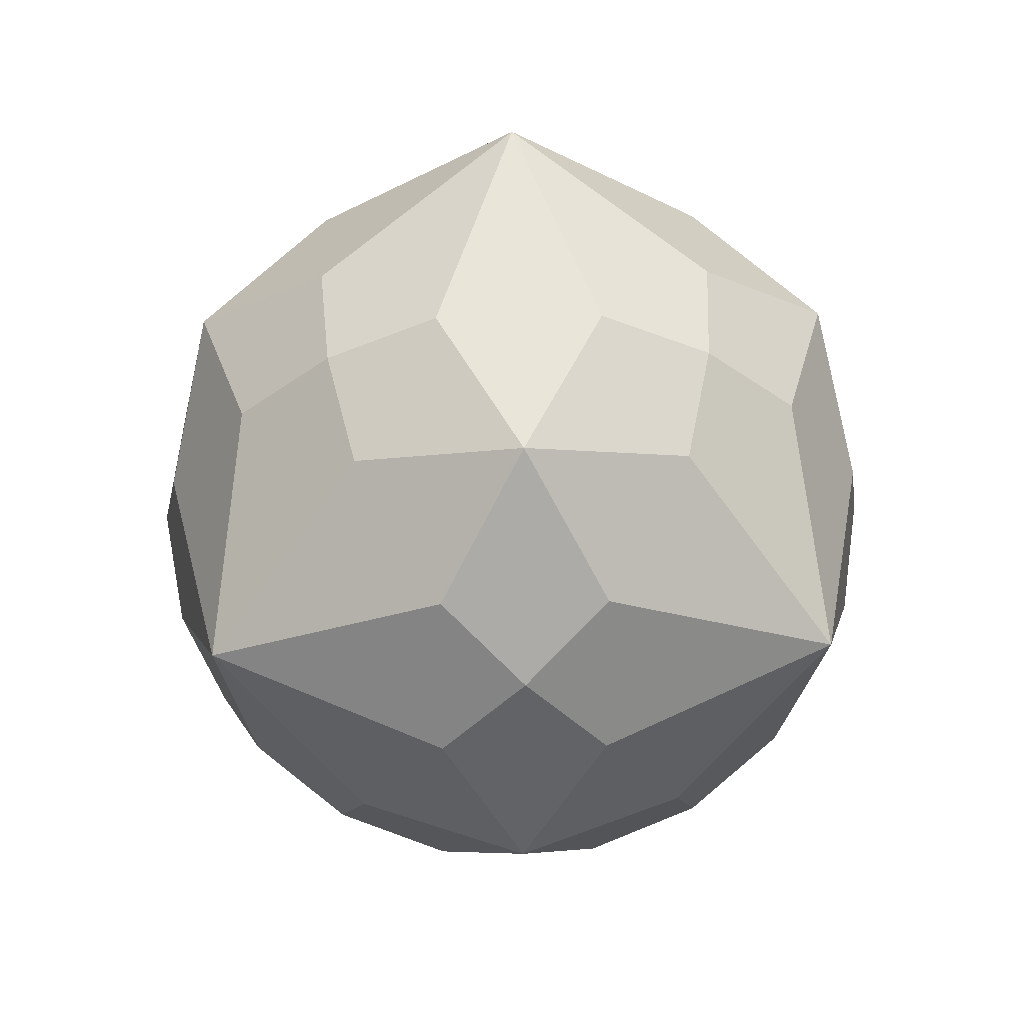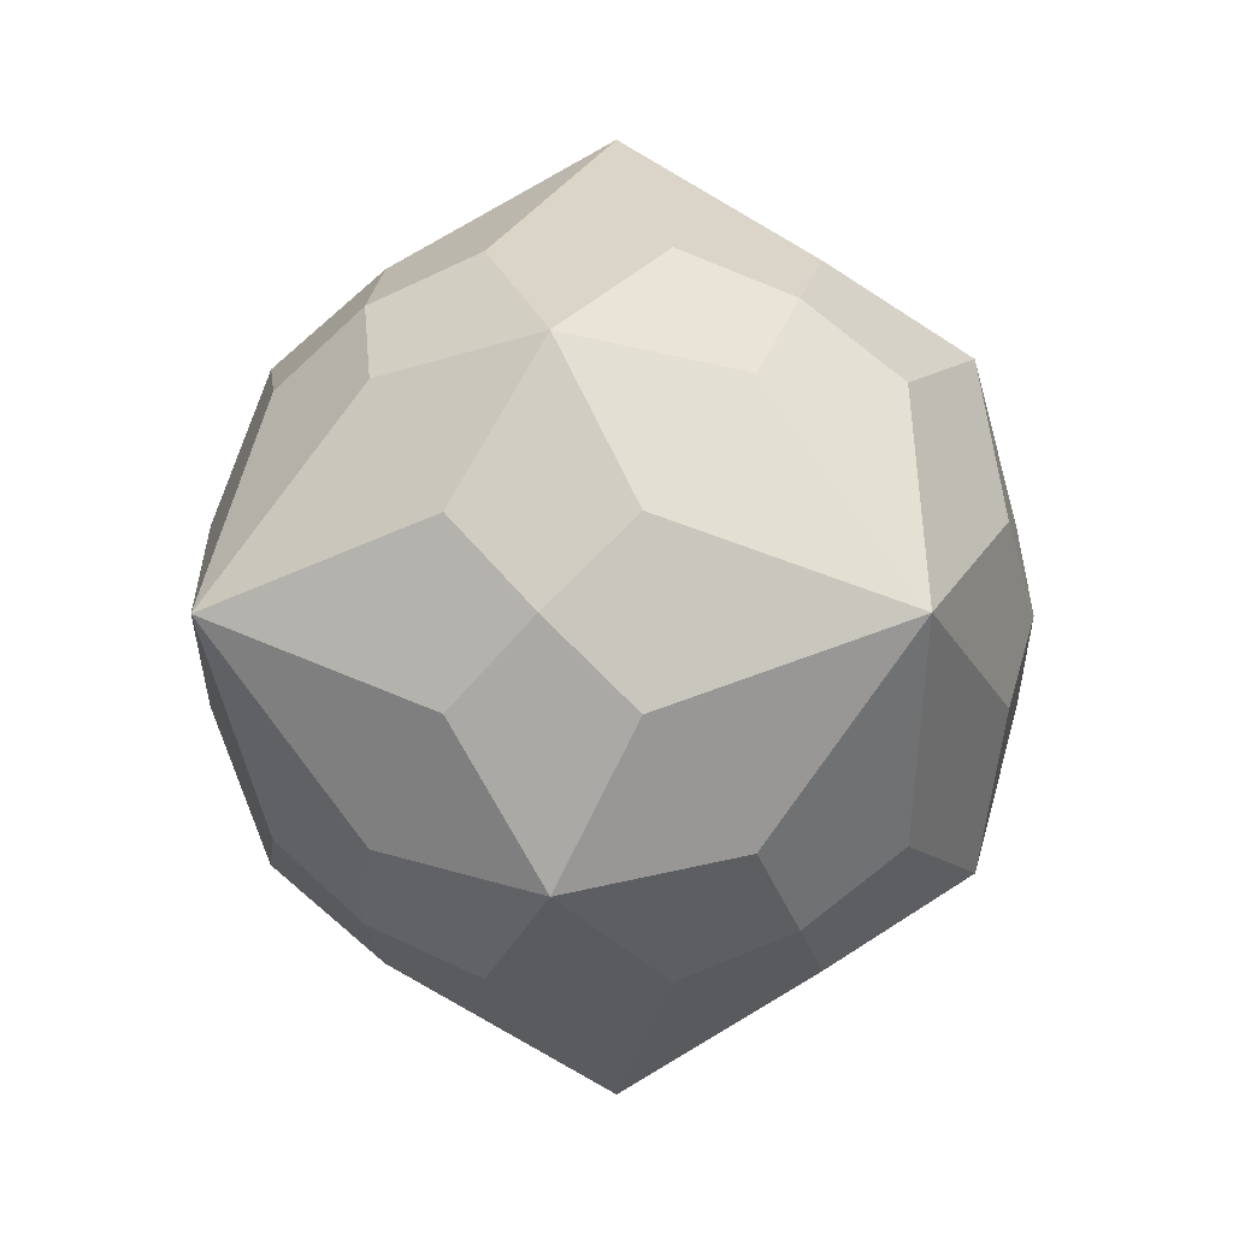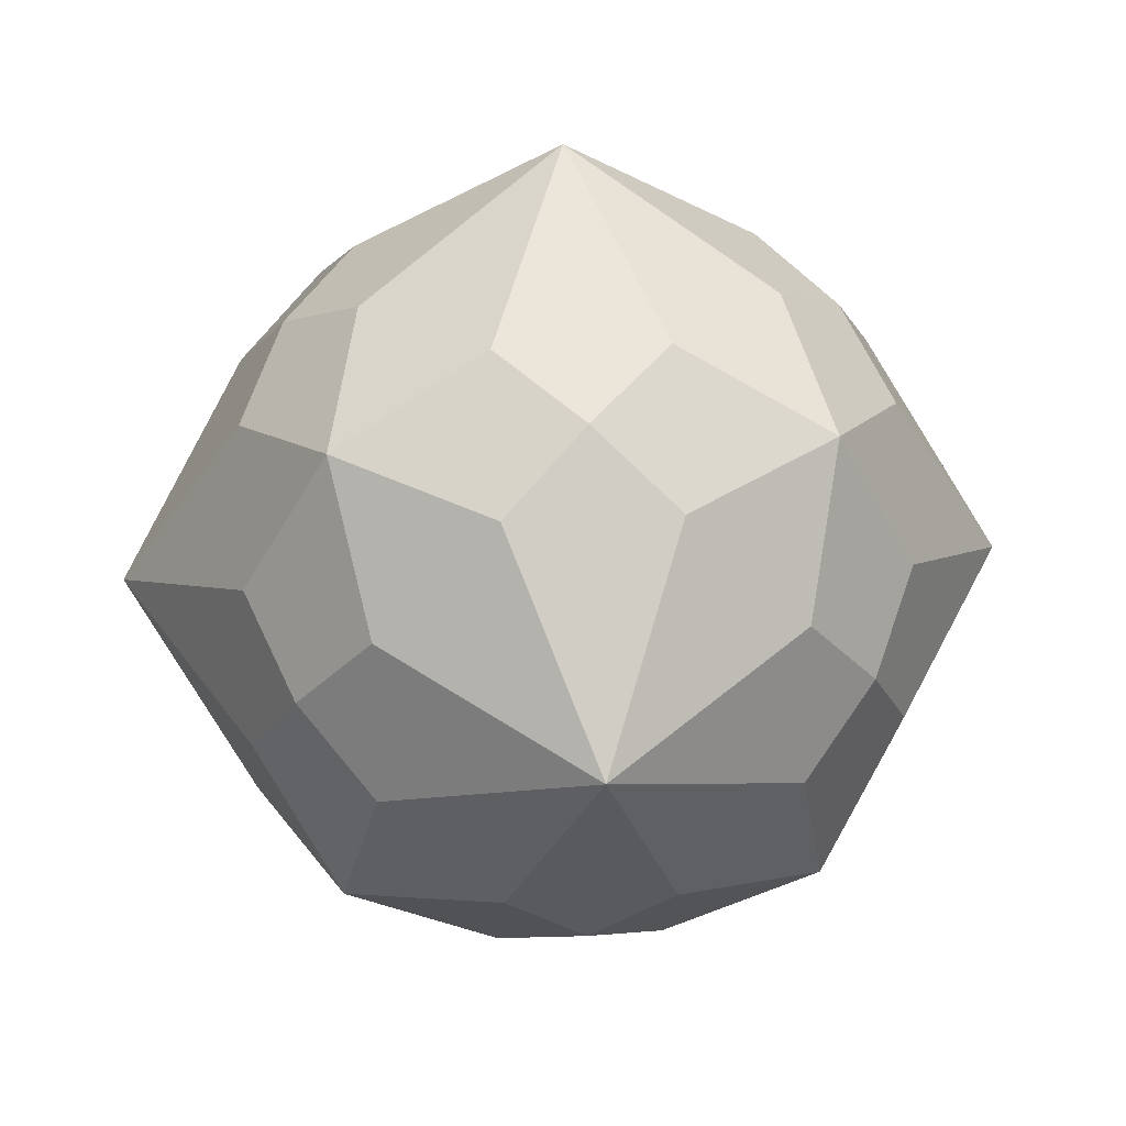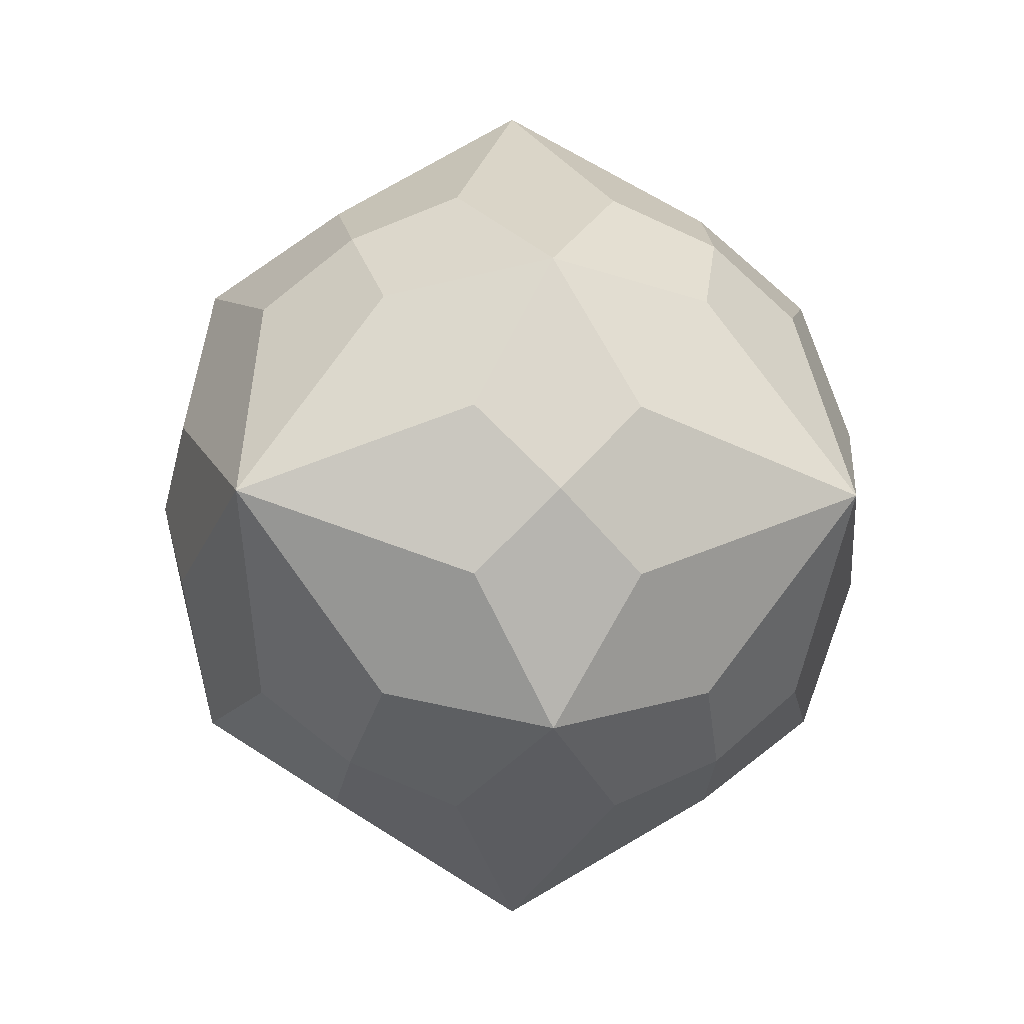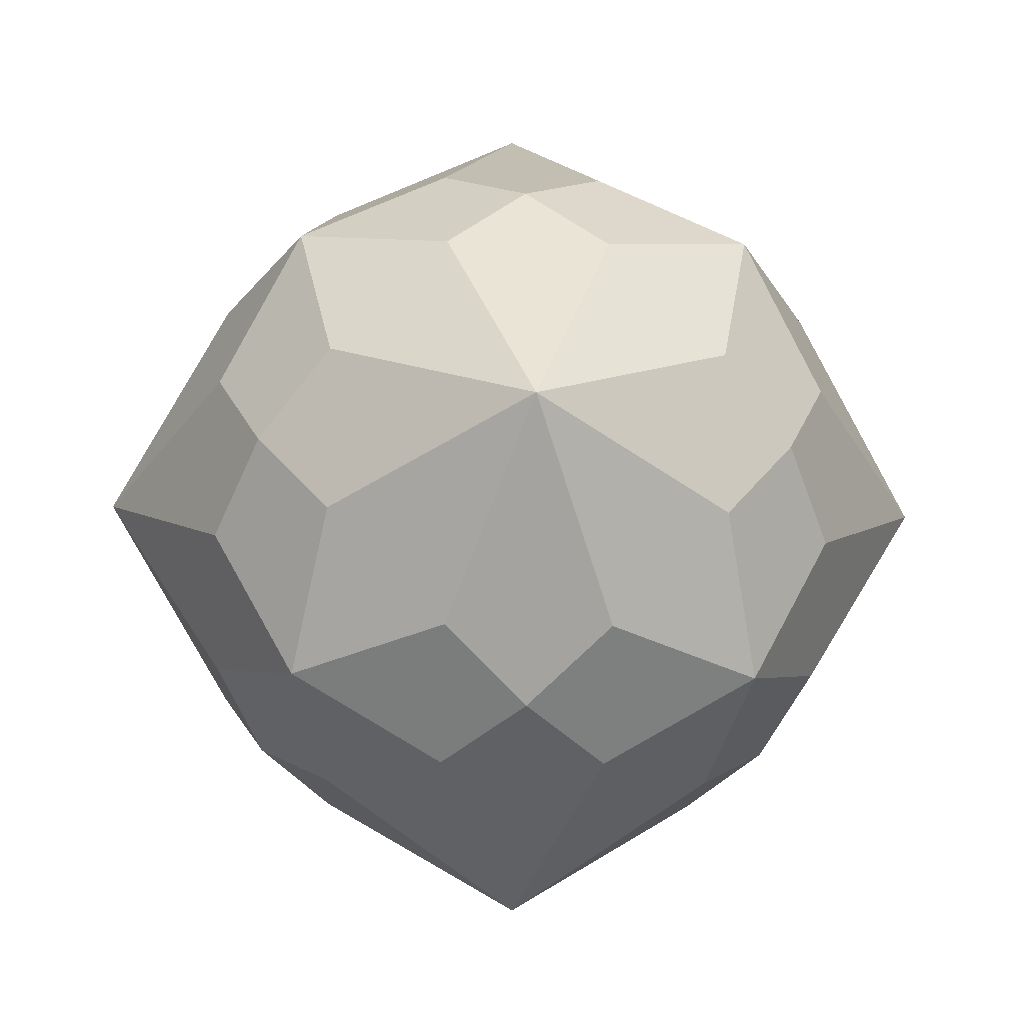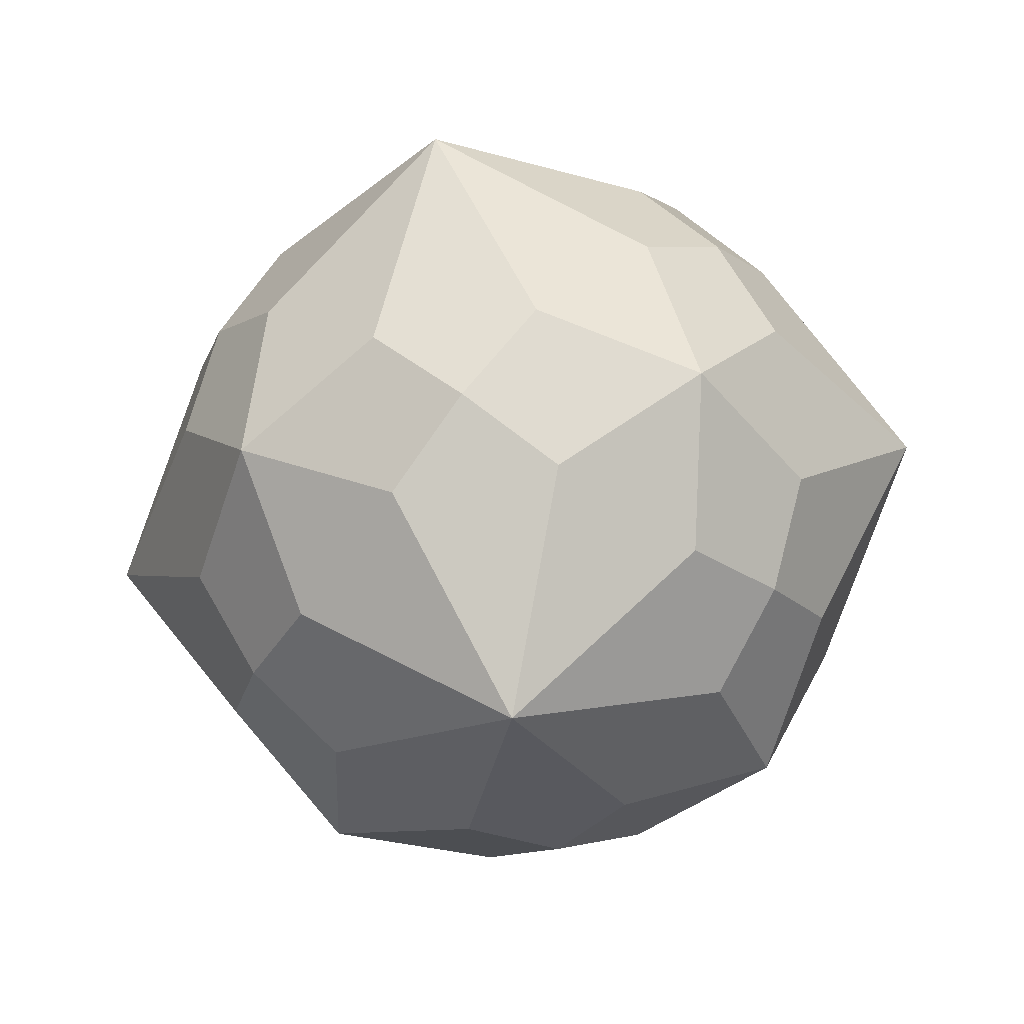
<metadata>
{"format":"obj","ext":"obj","renderer":"f3d","projection":"perspective","resolution":1024,"background":"white","views":[{"elev":26.5,"azim":43.0,"up":"+Y"},{"elev":-0.5,"azim":-35.5,"up":"+Z"},{"elev":26.2,"azim":175.1,"up":"+Z"},{"elev":-3.5,"azim":127.9,"up":"+Y"},{"elev":-15.0,"azim":87.0,"up":"+Z"},{"elev":-63.2,"azim":-79.6,"up":"+Y"}]}
</metadata>
<code>
o Joined Truncated Cuboctahedron
v 0 0 0
v 1.207 -0.5 -0.7612
v 1.641 0 -1.035
v 1.207 0.5 -0.7612
v 0.5 1.207 -0.7612
v 0 1.641 -1.035
v -0.5 1.207 -0.7612
v -1.207 0.5 -0.7612
v -1.641 0 -1.035
v -1.207 -0.5 -0.7612
v -0.5 -1.207 -0.7612
v 0 -1.641 -1.035
v 0.5 -1.207 -0.7612
v 0 0 -5.351
v 1.207 0.5 -4.59
v 1.641 0 -4.316
v 1.207 -0.5 -4.59
v 0.5 -1.207 -4.59
v 0 -1.641 -4.316
v -0.5 -1.207 -4.59
v -1.207 -0.5 -4.59
v -1.641 0 -4.316
v -1.207 0.5 -4.59
v -0.5 1.207 -4.59
v 0 1.641 -4.316
v 0.5 1.207 -4.59
v 2.675 0 -2.675
v 1.914 1.207 -3.175
v 1.641 1.641 -2.675
v 1.914 1.207 -2.175
v 1.914 0.5 -1.468
v 1.914 -0.5 -1.468
v 1.914 -1.207 -2.175
v 1.641 -1.641 -2.675
v 1.914 -1.207 -3.175
v 1.914 -0.5 -3.883
v 1.914 0.5 -3.883
v -2.675 0 -2.675
v -1.914 1.207 -2.175
v -1.641 1.641 -2.675
v -1.914 1.207 -3.175
v -1.914 0.5 -3.883
v -1.914 -0.5 -3.883
v -1.914 -1.207 -3.175
v -1.641 -1.641 -2.675
v -1.914 -1.207 -2.175
v -1.914 -0.5 -1.468
v -1.914 0.5 -1.468
v 0 2.675 -2.675
v 0.5 1.914 -3.883
v -0.5 1.914 -3.883
v -1.207 1.914 -3.175
v -1.207 1.914 -2.175
v -0.5 1.914 -1.468
v 0.5 1.914 -1.468
v 1.207 1.914 -2.175
v 1.207 1.914 -3.175
v 0 -2.675 -2.675
v 0.5 -1.914 -1.468
v -0.5 -1.914 -1.468
v -1.207 -1.914 -2.175
v -1.207 -1.914 -3.175
v -0.5 -1.914 -3.883
v 0.5 -1.914 -3.883
v 1.207 -1.914 -3.175
v 1.207 -1.914 -2.175
v 1.414 1.414 -1.261
v -1.414 1.414 -1.261
v -1.414 -1.414 -1.261
v 1.414 -1.414 -1.261
v 1.414 -1.414 -4.09
v -1.414 -1.414 -4.09
v -1.414 1.414 -4.09
v 1.414 1.414 -4.09
g Joined Truncated Cuboctahedron
f 1 2 3 4
f 1 5 6 7
f 1 8 9 10
f 1 11 12 13
f 14 15 16 17
f 14 18 19 20
f 14 21 22 23
f 14 24 25 26
f 27 28 29 30
f 27 31 3 32
f 27 33 34 35
f 27 36 16 37
f 38 39 40 41
f 38 42 22 43
f 38 44 45 46
f 38 47 9 48
f 49 50 25 51
f 49 52 40 53
f 49 54 6 55
f 49 56 29 57
f 58 59 12 60
f 58 61 45 62
f 58 63 19 64
f 58 65 34 66
f 1 4 67 5
f 1 7 68 8
f 1 10 69 11
f 1 13 70 2
f 14 17 71 18
f 14 20 72 21
f 14 23 73 24
f 14 26 74 15
f 27 30 67 31
f 27 32 70 33
f 27 35 71 36
f 27 37 74 28
f 38 41 73 42
f 38 43 72 44
f 38 46 69 47
f 38 48 68 39
f 49 55 67 56
f 49 57 74 50
f 49 51 73 52
f 49 53 68 54
f 58 64 71 65
f 58 66 70 59
f 58 60 69 61
f 58 62 72 63
f 67 4 3 31
f 67 30 29 56
f 67 55 6 5
f 74 26 25 50
f 74 57 29 28
f 74 37 16 15
f 70 13 12 59
f 70 66 34 33
f 70 32 3 2
f 71 17 16 36
f 71 35 34 65
f 71 64 19 18
f 68 7 6 54
f 68 53 40 39
f 68 48 9 8
f 73 23 22 42
f 73 41 40 52
f 73 51 25 24
f 69 10 9 47
f 69 46 45 61
f 69 60 12 11
f 72 20 19 63
f 72 62 45 44
f 72 43 22 21

</code>
